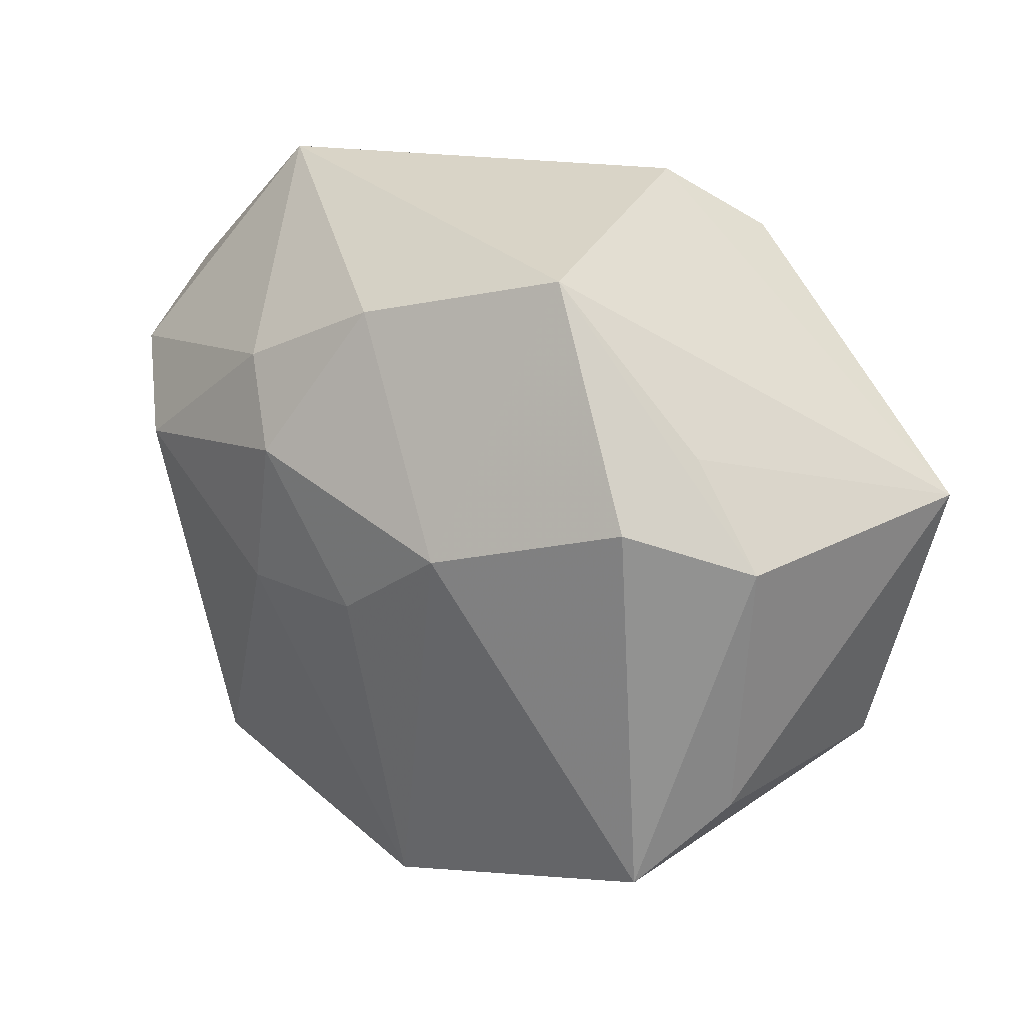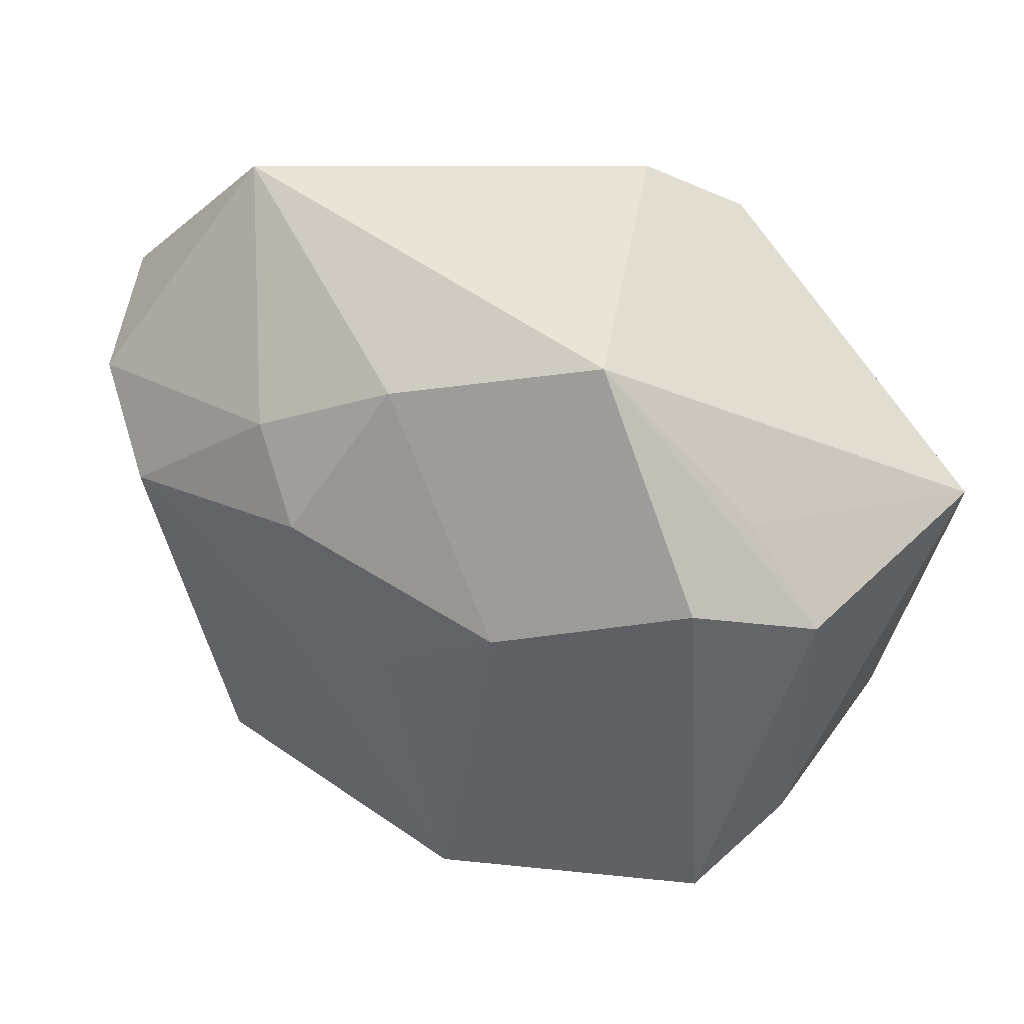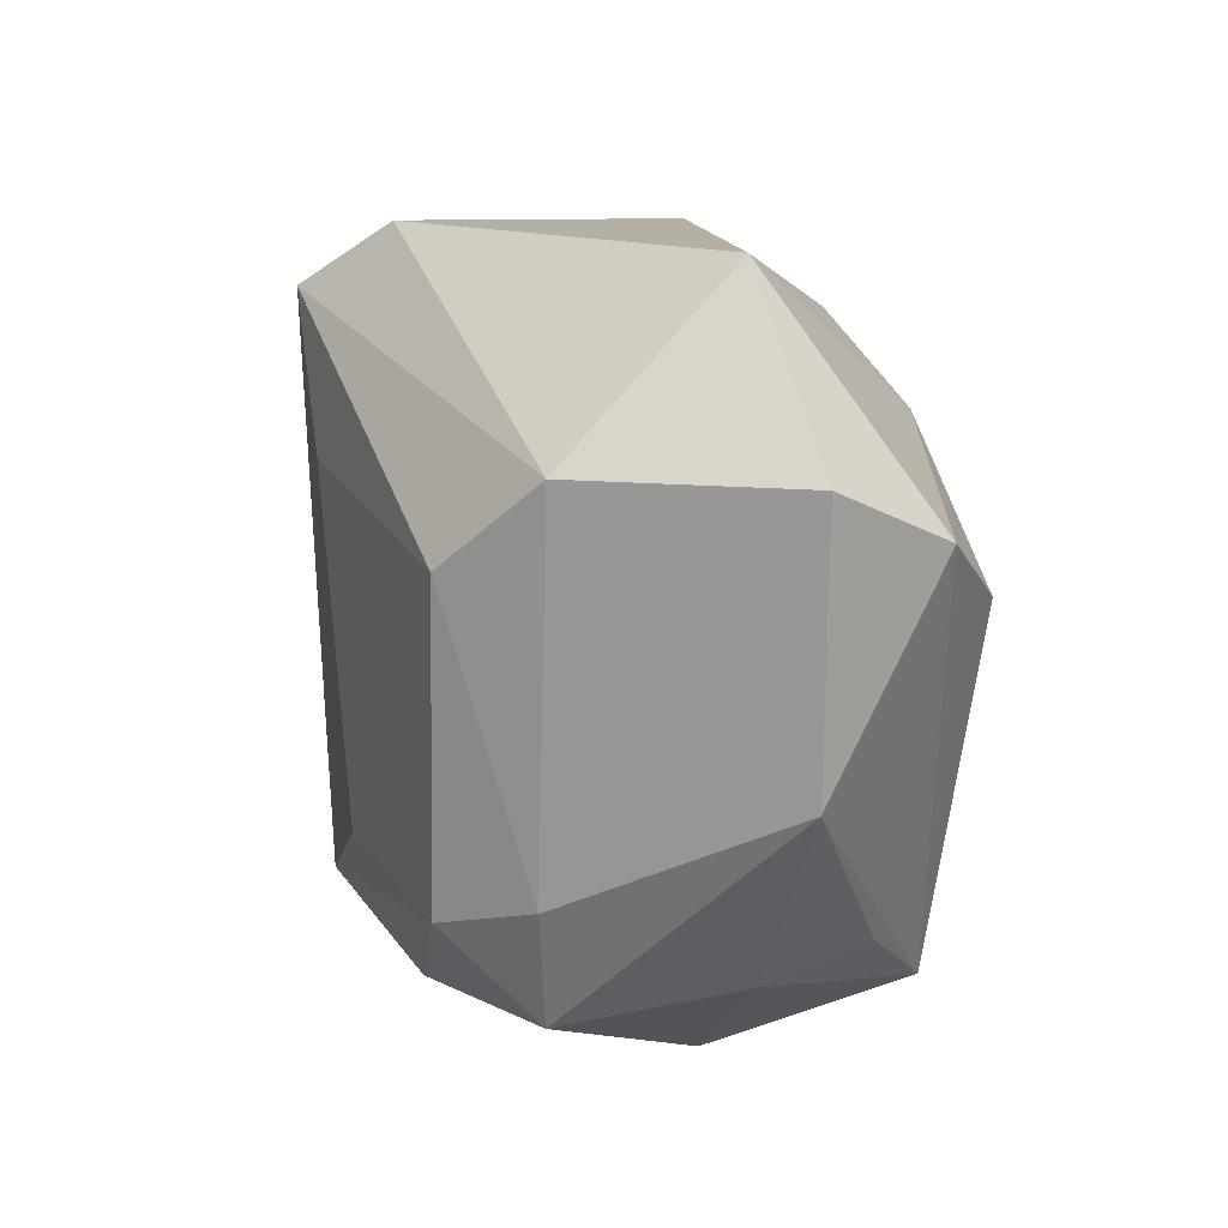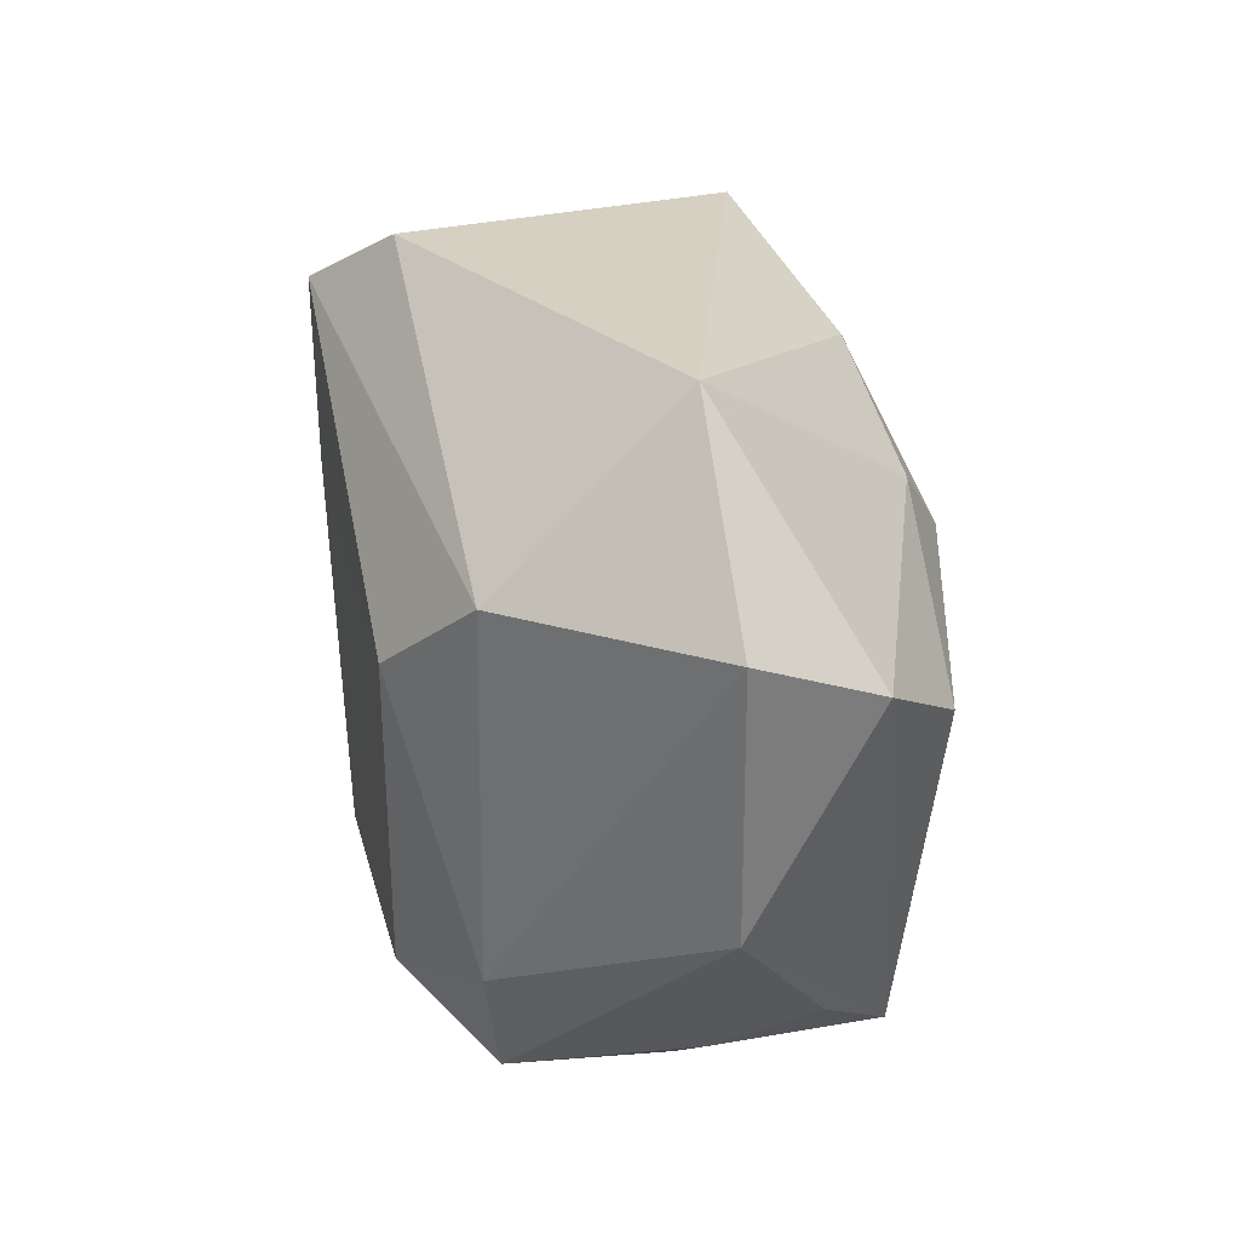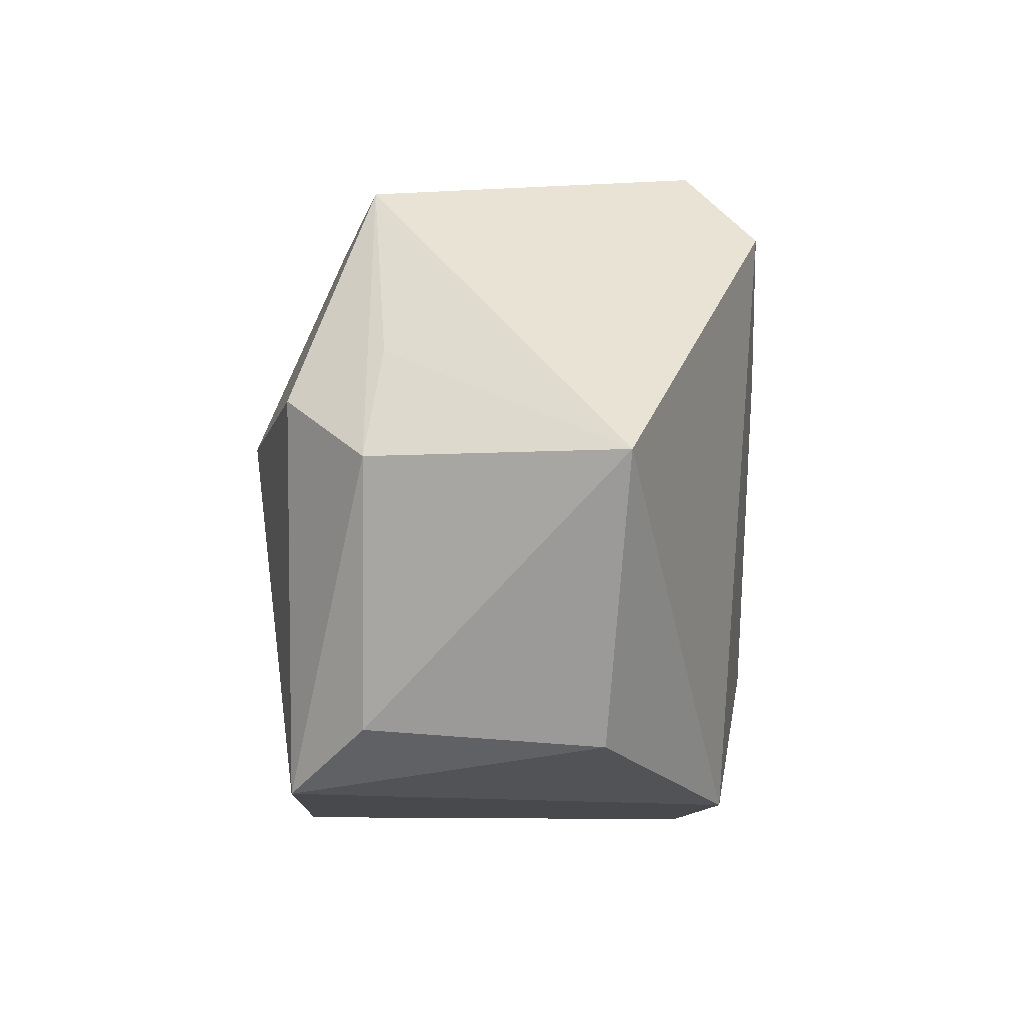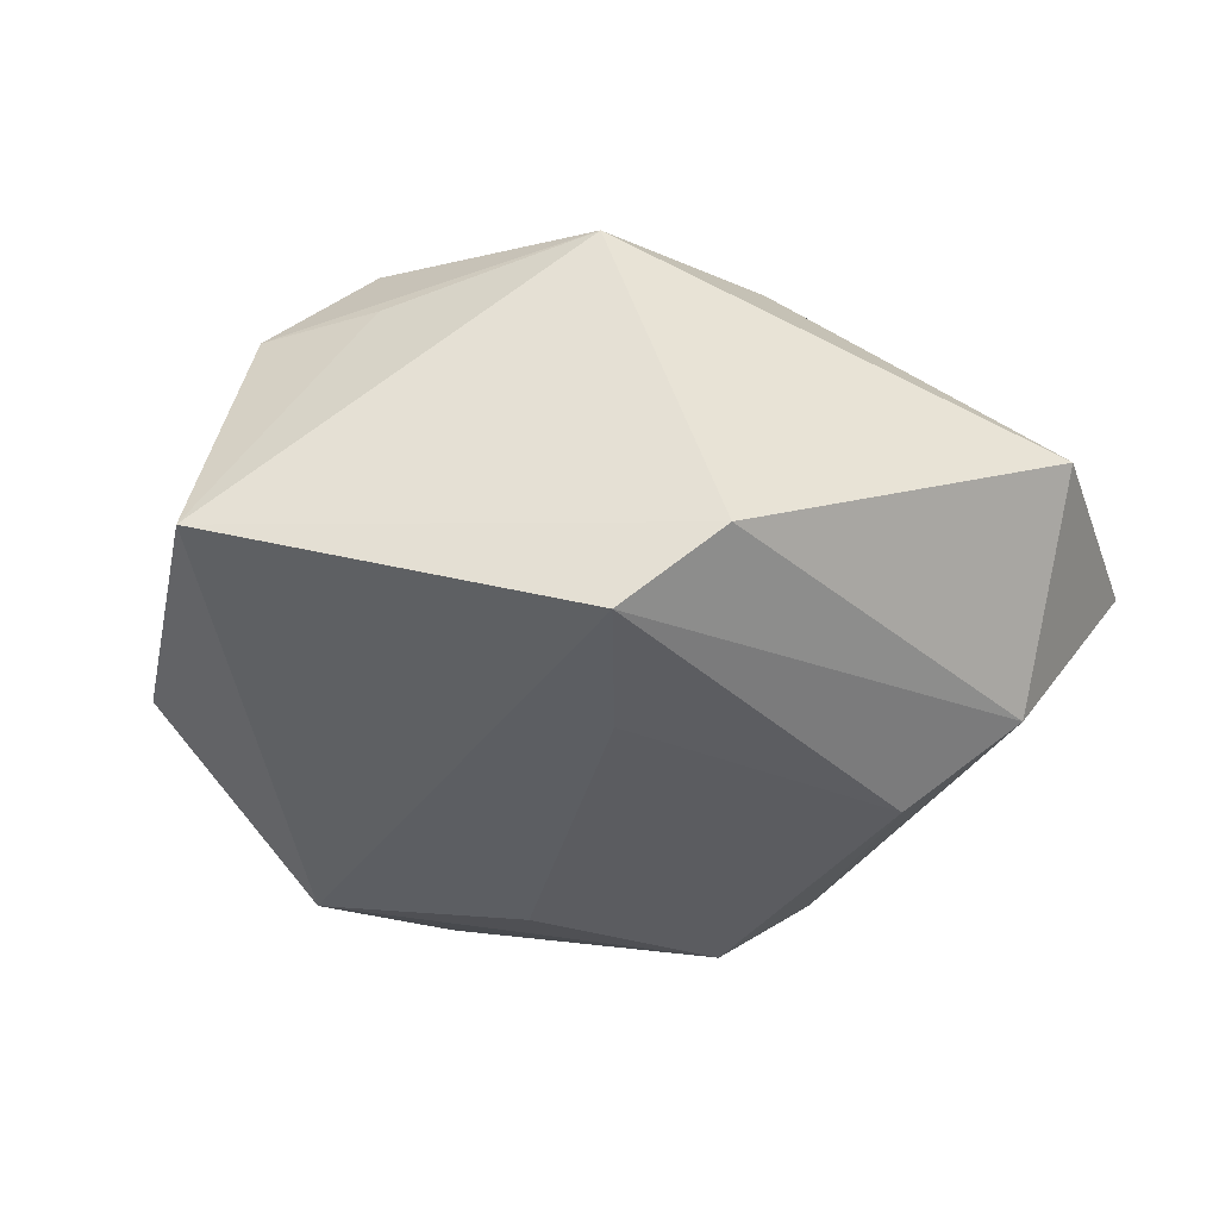
<metadata>
{"format":"obj","ext":"obj","renderer":"f3d","projection":"perspective","resolution":1024,"background":"white","views":[{"elev":25.8,"azim":41.1,"up":"+Y"},{"elev":40.9,"azim":29.2,"up":"+Y"},{"elev":13.6,"azim":-108.0,"up":"+Y"},{"elev":27.9,"azim":-98.9,"up":"+Y"},{"elev":6.8,"azim":94.5,"up":"+Y"},{"elev":-38.6,"azim":155.0,"up":"+Z"}]}
</metadata>
<code>
v 0.003953 -0.03536 0.0226
v -0.002941 0.02843 0.01947
v -0.0467 0.02003 0.002462
v 0.01435 0.03011 -0.02657
v -0.03154 -0.02635 0.002852
v 0.0129 0.007624 0.02685
v -0.02575 -0.02933 0.02051
v 0.04011 -0.01708 0.01151
v 0.0023 -0.03519 -0.01849
v 0.01918 -0.02917 -0.02334
v -0.0446 -0.006899 0.002941
v 0.01776 0.03494 0.01304
v -0.03056 0.03667 0.001511
v -0.03359 0.01968 -0.01655
v 0.0416 0.009764 0.01115
v -0.04305 0.01429 0.01486
v 0.0003418 -0.01938 -0.02555
v -0.02163 -0.02096 -0.0235
v -0.02493 0.01076 -0.02395
v 0.04093 -0.01821 -0.01208
v -0.03389 0.007295 0.02272
v 0.04749 0.01117 -0.01463
v -0.03247 -0.02289 0.01322
v -0.0268 -0.02976 -0.01487
v 0.03327 0.01944 0.01014
v -0.0173 -0.03742 0.002547
v 0.006256 0.03667 -0.01914
v -0.01434 -0.003284 0.0259
v 0.0342 -0.02505 0.01969
v 0.03185 0.01425 0.02007
v 0.007073 0.01497 -0.02658
v 0.0005476 -0.001679 0.02685
v -0.01721 0.02089 0.02219
v -0.03081 -0.01771 -0.01661
v -0.01084 0.013 0.02685
f 6 1 29
f 32 1 6
f 32 28 1
f 1 28 7
f 11 7 16
f 6 29 30
f 30 12 6
f 27 12 22
f 13 12 27
f 1 7 26
f 11 24 5
f 24 26 5
f 5 26 7
f 21 7 28
f 21 16 7
f 10 17 31
f 17 10 18
f 15 30 29
f 12 30 15
f 4 27 22
f 4 10 31
f 22 10 4
f 23 7 11
f 11 5 23
f 23 5 7
f 35 21 28
f 35 32 6
f 28 32 35
f 20 10 22
f 29 10 20
f 9 29 1
f 9 10 29
f 1 26 9
f 9 26 24
f 24 18 9
f 9 18 10
f 34 24 11
f 34 18 24
f 22 12 25
f 25 15 22
f 12 15 25
f 13 16 33
f 16 21 33
f 21 35 33
f 8 20 22
f 29 20 8
f 22 15 8
f 8 15 29
f 13 27 14
f 27 4 14
f 2 33 35
f 6 12 2
f 2 35 6
f 2 12 13
f 13 33 2
f 18 34 19
f 34 14 19
f 19 14 4
f 19 4 31
f 31 17 19
f 17 18 19
f 3 34 11
f 3 14 34
f 11 16 3
f 3 16 13
f 13 14 3

</code>
